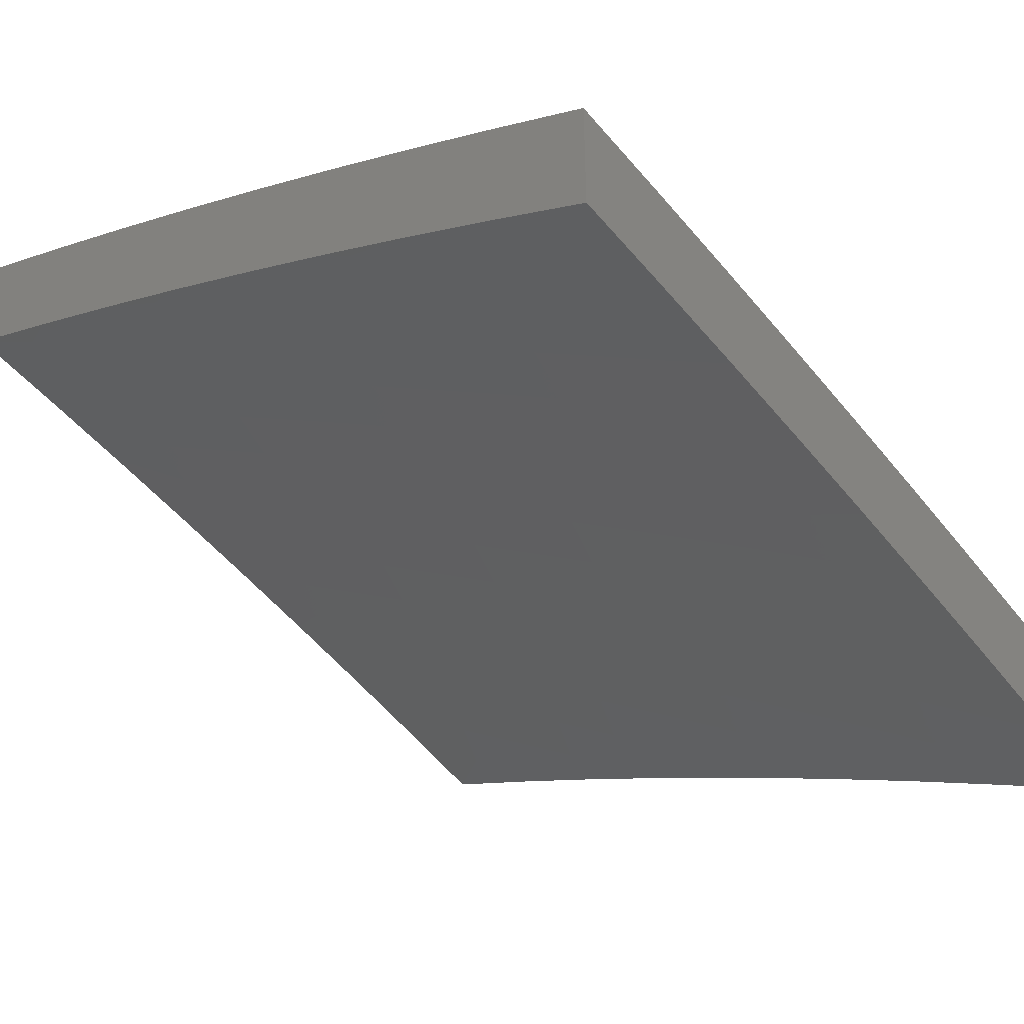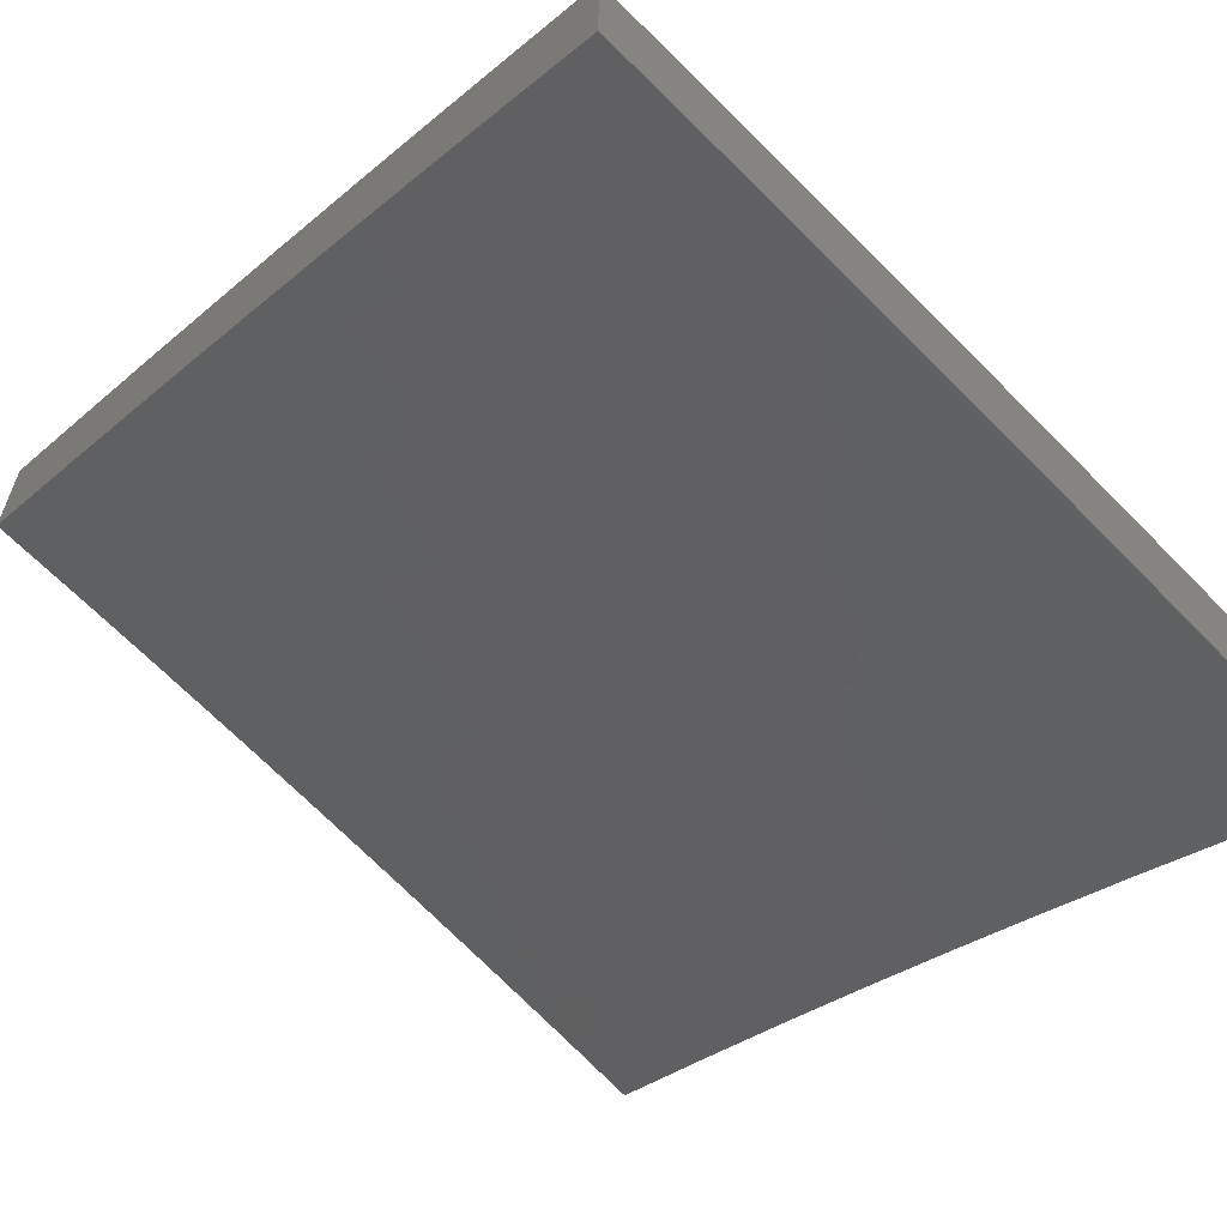
<metadata>
{"format":"stl","ext":"stl","renderer":"f3d","projection":"perspective","resolution":1024,"background":"white","views":[{"elev":-42.4,"azim":-141.1,"up":"+Z"},{"elev":-61.7,"azim":-133.9,"up":"+Z"}]}
</metadata>
<code>
# stl→obj: 378 verts, 752 faces
v -5 -1.876 10.26
v -5 -2 10.23
v -4.932 -1.961 10.28
v -4.878 -2 10.3
v -4.859 -1.932 10.32
v -4.754 -2 10.36
v -4.786 -1.903 10.36
v -4.752 -1.984 10.36
v -4.68 -1.953 10.4
v -4.63 -2 10.42
v -4.607 -1.923 10.44
v -4.506 -2 10.47
v -4.5 -1.969 10.48
v -4.38 -2 10.53
v -4.428 -1.937 10.52
v -4.355 -1.905 10.56
v -4.461 -1.862 10.52
v -4.388 -1.832 10.56
v -4.493 -1.787 10.52
v -4.42 -1.758 10.56
v -4.524 -1.711 10.52
v -4.45 -1.683 10.56
v -4.553 -1.636 10.52
v -4.478 -1.609 10.56
v -4.581 -1.56 10.52
v -4.506 -1.534 10.56
v -4.607 -1.484 10.52
v -4.532 -1.46 10.56
v -4.632 -1.408 10.52
v -4.556 -1.385 10.56
v -4.656 -1.332 10.52
v -4.579 -1.31 10.56
v -4.678 -1.255 10.52
v -4.601 -1.235 10.56
v -4.698 -1.179 10.52
v -4.621 -1.16 10.56
v -4.718 -1.103 10.52
v -4.64 -1.085 10.56
v -4.736 -1.027 10.52
v -4.658 -1.01 10.56
v -4.754 -1 10.52
v -4.63 -1 10.57
v -4.563 -1.067 10.6
v -4.544 -1.14 10.6
v -4.467 -1.121 10.64
v -4.447 -1.193 10.64
v -4.37 -1.173 10.67
v -4.349 -1.244 10.67
v -4.272 -1.222 10.71
v -4.251 -1.292 10.71
v -4.174 -1.268 10.74
v -4.151 -1.337 10.74
v -4.075 -1.312 10.78
v -4.051 -1.38 10.78
v -4 -1.377 10.8
v -4.027 -1.447 10.78
v -4 -1.502 10.78
v -4.001 -1.514 10.78
v -4 -1.627 10.76
v -4.049 -1.61 10.74
v -4.02 -1.678 10.74
v -4.123 -1.64 10.71
v -4.094 -1.709 10.71
v -4.197 -1.669 10.67
v -4.168 -1.739 10.67
v -4.272 -1.699 10.64
v -4.241 -1.77 10.64
v -4.346 -1.728 10.6
v -4.315 -1.801 10.6
v -4.321 -1.979 10.56
v -4.254 -2 10.58
v -4.249 -1.945 10.6
v -4.142 -1.983 10.64
v -4.176 -1.912 10.64
v -4.07 -1.948 10.67
v -4.104 -1.879 10.67
v -4 -1.876 10.71
v -4.031 -1.846 10.71
v -4 -1.752 10.74
v -4.063 -1.777 10.71
v -4.127 -2 10.64
v -4 -2 10.69
v -4 -1.251 10.82
v -4.097 -1.245 10.78
v -4.195 -1.2 10.74
v -4.292 -1.152 10.71
v -4.389 -1.101 10.67
v -4.485 -1.048 10.64
v -4.506 -1 10.63
v -4.02 -1.222 10.81
v -4 -1.126 10.83
v -4.04 -1.156 10.81
v -4.059 -1.089 10.81
v -4.137 -1.11 10.78
v -4.155 -1.043 10.78
v -4.233 -1.062 10.74
v -4.254 -1 10.74
v -4.311 -1.082 10.71
v -4.329 -1.012 10.71
v -4.407 -1.03 10.67
v -4.38 -1 10.69
v -4 -1 10.84
v -4.077 -1.023 10.81
v -4.127 -1 10.79
v -4.813 -1.043 10.48
v -4.877 -1 10.46
v -4.891 -1.06 10.44
v -5 -1 10.39
v -4.968 -1.077 10.4
v -5 -1.126 10.38
v -4.949 -1.157 10.4
v -5 -1.252 10.36
v -4.929 -1.237 10.4
v -4.983 -1.337 10.36
v -4.907 -1.317 10.4
v -4.884 -1.397 10.4
v -4.808 -1.375 10.44
v -4.784 -1.454 10.44
v -4.708 -1.431 10.48
v -4.683 -1.508 10.48
v -5 -1.377 10.35
v -4.959 -1.418 10.36
v -4.859 -1.477 10.4
v -4.758 -1.532 10.44
v -4.656 -1.585 10.48
v -5 -1.502 10.33
v -4.934 -1.5 10.36
v -4.833 -1.557 10.4
v -4.731 -1.611 10.44
v -4.628 -1.663 10.48
v -4.982 -1.605 10.32
v -5 -1.627 10.31
v -4.954 -1.687 10.32
v -5 -1.752 10.28
v -4.924 -1.769 10.32
v -4.997 -1.795 10.28
v -4.892 -1.851 10.32
v -4.965 -1.878 10.28
v -4.151 -1.57 10.71
v -4.076 -1.542 10.74
v -4.178 -1.501 10.71
v -4.103 -1.474 10.74
v -4.203 -1.431 10.71
v -4.128 -1.406 10.74
v -4.228 -1.362 10.71
v -4.226 -1.599 10.67
v -4.253 -1.528 10.67
v -4.279 -1.457 10.67
v -4.304 -1.386 10.67
v -4.327 -1.315 10.67
v -4.301 -1.627 10.64
v -4.329 -1.555 10.64
v -4.355 -1.483 10.64
v -4.38 -1.411 10.64
v -4.404 -1.338 10.64
v -4.426 -1.266 10.64
v -4.375 -1.655 10.6
v -4.404 -1.582 10.6
v -4.43 -1.509 10.6
v -4.456 -1.435 10.6
v -4.48 -1.362 10.6
v -4.503 -1.288 10.6
v -4.524 -1.214 10.6
v -4.567 -1.816 10.48
v -4.534 -1.893 10.48
v -4.64 -1.845 10.44
v -4.598 -1.739 10.48
v -4.713 -1.874 10.4
v -4.746 -1.795 10.4
v -4.672 -1.767 10.44
v -4.776 -1.716 10.4
v -4.702 -1.689 10.44
v -4.805 -1.636 10.4
v -4.819 -1.823 10.36
v -4.282 -1.873 10.6
v -4.209 -1.841 10.64
v -4.136 -1.809 10.67
v -4.85 -1.743 10.36
v -4.88 -1.662 10.36
v -4.908 -1.581 10.36
v -4.118 -1.178 10.78
v -4.732 -1.353 10.48
v -4.831 -1.296 10.44
v -4.215 -1.131 10.74
v -4.754 -1.276 10.48
v -4.775 -1.198 10.48
v -4.795 -1.121 10.48
v -4.852 -1.218 10.44
v -4.872 -1.139 10.44
v -4 -1.876 10.57
v -4 -2 10.54
v -4.07 -1.948 10.52
v -4.128 -2 10.49
v -4.142 -1.983 10.49
v -4.254 -2 10.44
v -4.249 -1.946 10.45
v -4.321 -1.979 10.41
v -4.283 -1.873 10.45
v -4.355 -1.905 10.41
v -4.315 -1.801 10.45
v -4.388 -1.832 10.41
v -4.346 -1.728 10.45
v -4.42 -1.758 10.41
v -4.376 -1.655 10.45
v -4.45 -1.683 10.41
v -4.404 -1.582 10.45
v -4.479 -1.609 10.41
v -4.431 -1.509 10.45
v -4.506 -1.534 10.41
v -4.456 -1.435 10.45
v -4.532 -1.46 10.41
v -4.48 -1.362 10.45
v -4.556 -1.385 10.41
v -4.503 -1.288 10.45
v -4.58 -1.31 10.41
v -4.524 -1.214 10.45
v -4.601 -1.235 10.41
v -4.544 -1.14 10.45
v -4.622 -1.16 10.41
v -4.563 -1.067 10.45
v -4.641 -1.085 10.41
v -4.63 -1 10.42
v -4.658 -1.01 10.41
v -4.754 -1 10.37
v -4.736 -1.027 10.37
v -4.814 -1.043 10.33
v -4.795 -1.121 10.33
v -4.872 -1.139 10.29
v -4.852 -1.218 10.29
v -4.929 -1.237 10.25
v -4.907 -1.317 10.25
v -5 -1.252 10.21
v -4.983 -1.337 10.21
v -5 -1.377 10.19
v -4.96 -1.418 10.21
v -5 -1.502 10.17
v -4.935 -1.5 10.21
v -4.983 -1.605 10.16
v -4.908 -1.581 10.21
v -4.954 -1.687 10.16
v -4.88 -1.662 10.21
v -4.924 -1.769 10.16
v -4.85 -1.743 10.21
v -4.892 -1.851 10.16
v -4.819 -1.823 10.21
v -4.859 -1.932 10.16
v -4.787 -1.904 10.21
v -4.752 -1.984 10.21
v -4.714 -1.875 10.25
v -4.68 -1.953 10.25
v -4.64 -1.845 10.29
v -4.607 -1.923 10.29
v -4.567 -1.816 10.33
v -4.535 -1.893 10.33
v -4.494 -1.787 10.37
v -4.462 -1.862 10.37
v -4.381 -2 10.38
v -4.428 -1.937 10.37
v -4.506 -2 10.32
v -4.501 -1.969 10.33
v -4.631 -2 10.26
v -4.754 -2 10.2
v -4.878 -2 10.14
v -4.932 -1.961 10.12
v -5 -2 10.08
v -5 -1.876 10.1
v -5 -1.752 10.13
v -4.998 -1.795 10.12
v -4.965 -1.878 10.12
v -5 -1.627 10.15
v -4.949 -1.157 10.25
v -5 -1.126 10.23
v -4.968 -1.077 10.25
v -5 -1 10.24
v -4.878 -1 10.3
v -4.891 -1.06 10.29
v -4.506 -1 10.48
v -4.485 -1.048 10.49
v -4.467 -1.121 10.49
v -4.447 -1.193 10.49
v -4.426 -1.266 10.49
v -4.404 -1.338 10.49
v -4.38 -1.411 10.49
v -4.355 -1.483 10.49
v -4.329 -1.555 10.49
v -4.301 -1.627 10.49
v -4.272 -1.699 10.49
v -4.241 -1.77 10.49
v -4.21 -1.841 10.49
v -4.176 -1.912 10.49
v -4.104 -1.879 10.52
v -4.031 -1.846 10.56
v -4 -1.752 10.59
v -4.063 -1.777 10.56
v -4.094 -1.709 10.56
v -4.136 -1.809 10.52
v -4.168 -1.74 10.52
v -4.407 -1.03 10.52
v -4.38 -1 10.54
v -4.329 -1.012 10.56
v -4.254 -1 10.59
v -4.312 -1.082 10.56
v -4.234 -1.062 10.6
v -4.293 -1.152 10.56
v -4.215 -1.131 10.6
v -4.272 -1.222 10.56
v -4.195 -1.2 10.6
v -4.251 -1.292 10.56
v -4.174 -1.268 10.6
v -4.228 -1.362 10.56
v -4.151 -1.337 10.6
v -4.204 -1.431 10.56
v -4.128 -1.406 10.6
v -4.178 -1.501 10.56
v -4.103 -1.474 10.6
v -4.151 -1.571 10.56
v -4.076 -1.542 10.6
v -4.123 -1.64 10.56
v -4.049 -1.61 10.6
v -4.02 -1.678 10.6
v -4 -1.627 10.61
v -4.001 -1.514 10.63
v -4.027 -1.447 10.63
v -4.052 -1.38 10.63
v -4.075 -1.312 10.63
v -4.097 -1.245 10.63
v -4.118 -1.178 10.63
v -4.137 -1.11 10.63
v -4.156 -1.043 10.63
v -4.127 -1 10.65
v -4.077 -1.023 10.67
v -4.059 -1.089 10.67
v -4.04 -1.156 10.67
v -4.02 -1.222 10.67
v -4 -1.251 10.67
v -4 -1.126 10.68
v -4 -1 10.7
v -4 -1.377 10.65
v -4 -1.502 10.63
v -4.198 -1.669 10.52
v -4.226 -1.599 10.52
v -4.254 -1.528 10.52
v -4.279 -1.457 10.52
v -4.304 -1.386 10.52
v -4.327 -1.315 10.52
v -4.349 -1.244 10.52
v -4.37 -1.173 10.52
v -4.389 -1.101 10.52
v -4.746 -1.795 10.25
v -4.776 -1.716 10.25
v -4.806 -1.636 10.25
v -4.833 -1.557 10.25
v -4.859 -1.477 10.25
v -4.884 -1.397 10.25
v -4.672 -1.768 10.29
v -4.702 -1.689 10.29
v -4.731 -1.611 10.29
v -4.758 -1.533 10.29
v -4.784 -1.454 10.29
v -4.808 -1.375 10.29
v -4.831 -1.296 10.29
v -4.598 -1.74 10.33
v -4.628 -1.663 10.33
v -4.656 -1.586 10.33
v -4.683 -1.508 10.33
v -4.708 -1.431 10.33
v -4.732 -1.353 10.33
v -4.755 -1.276 10.33
v -4.776 -1.198 10.33
v -4.524 -1.712 10.37
v -4.553 -1.636 10.37
v -4.581 -1.56 10.37
v -4.608 -1.484 10.37
v -4.632 -1.408 10.37
v -4.656 -1.332 10.37
v -4.678 -1.255 10.37
v -4.699 -1.179 10.37
v -4.718 -1.103 10.37
f 1 2 3
f 3 2 4
f 3 4 5
f 5 4 6
f 5 6 7
f 7 6 8
f 7 8 9
f 9 8 6
f 9 6 10
f 9 10 11
f 11 10 12
f 11 12 13
f 13 12 14
f 13 14 15
f 15 14 16
f 15 16 17
f 17 16 18
f 17 18 19
f 19 18 20
f 19 20 21
f 21 20 22
f 21 22 23
f 23 22 24
f 23 24 25
f 25 24 26
f 25 26 27
f 27 26 28
f 27 28 29
f 29 28 30
f 29 30 31
f 31 30 32
f 31 32 33
f 33 32 34
f 33 34 35
f 35 34 36
f 35 36 37
f 37 36 38
f 37 38 39
f 39 38 40
f 39 40 41
f 41 40 42
f 42 40 38
f 42 38 43
f 43 38 44
f 43 44 45
f 45 44 46
f 45 46 47
f 47 46 48
f 47 48 49
f 49 48 50
f 49 50 51
f 51 50 52
f 51 52 53
f 53 52 54
f 53 54 55
f 55 54 56
f 55 56 57
f 57 56 58
f 57 58 59
f 59 58 60
f 59 60 61
f 61 60 62
f 61 62 63
f 63 62 64
f 63 64 65
f 65 64 66
f 65 66 67
f 67 66 68
f 67 68 69
f 69 68 20
f 69 20 18
f 16 14 70
f 70 14 71
f 70 71 72
f 72 71 73
f 72 73 74
f 74 73 75
f 74 75 76
f 76 75 77
f 76 77 78
f 78 77 79
f 78 79 80
f 80 79 63
f 80 63 65
f 71 81 73
f 73 81 75
f 81 82 75
f 75 82 77
f 63 79 61
f 61 79 59
f 55 83 53
f 53 83 84
f 53 84 51
f 51 84 85
f 51 85 49
f 49 85 86
f 49 86 47
f 47 86 87
f 47 87 45
f 45 87 88
f 45 88 43
f 43 88 89
f 43 89 42
f 84 83 90
f 90 83 91
f 90 91 92
f 92 91 93
f 92 93 94
f 94 93 95
f 94 95 96
f 96 95 97
f 96 97 98
f 98 97 99
f 98 99 100
f 100 99 101
f 100 101 89
f 91 102 93
f 93 102 103
f 93 103 95
f 95 103 104
f 95 104 97
f 102 104 103
f 97 101 99
f 39 41 105
f 105 41 106
f 105 106 107
f 107 106 108
f 107 108 109
f 109 108 110
f 109 110 111
f 111 110 112
f 111 112 113
f 113 112 114
f 113 114 115
f 115 114 116
f 115 116 117
f 117 116 118
f 117 118 119
f 119 118 120
f 119 120 27
f 27 120 25
f 112 121 114
f 114 121 122
f 114 122 116
f 116 122 123
f 116 123 118
f 118 123 124
f 118 124 120
f 120 124 125
f 120 125 25
f 25 125 23
f 121 126 122
f 122 126 127
f 122 127 123
f 123 127 128
f 123 128 124
f 124 128 129
f 124 129 125
f 125 129 130
f 125 130 23
f 23 130 21
f 127 126 131
f 131 126 132
f 131 132 133
f 133 132 134
f 133 134 135
f 135 134 136
f 135 136 137
f 137 136 138
f 137 138 5
f 5 138 3
f 134 1 136
f 136 1 138
f 138 1 3
f 62 60 139
f 139 60 140
f 139 140 141
f 141 140 142
f 141 142 143
f 143 142 144
f 143 144 145
f 145 144 52
f 145 52 50
f 64 62 146
f 146 62 139
f 146 139 147
f 147 139 141
f 147 141 148
f 148 141 143
f 148 143 149
f 149 143 145
f 149 145 150
f 150 145 50
f 150 50 48
f 66 64 151
f 151 64 146
f 151 146 152
f 152 146 147
f 152 147 153
f 153 147 148
f 153 148 154
f 154 148 149
f 154 149 155
f 155 149 150
f 155 150 156
f 156 150 48
f 156 48 46
f 22 20 68
f 68 66 157
f 157 66 151
f 157 151 158
f 158 151 152
f 158 152 159
f 159 152 153
f 159 153 160
f 160 153 154
f 160 154 161
f 161 154 155
f 161 155 162
f 162 155 156
f 162 156 163
f 163 156 46
f 163 46 44
f 19 164 17
f 17 164 165
f 17 165 15
f 15 165 13
f 164 166 165
f 165 166 11
f 165 11 13
f 164 19 167
f 167 19 21
f 167 21 130
f 9 11 168
f 168 11 166
f 168 166 169
f 169 166 170
f 169 170 171
f 171 170 172
f 171 172 173
f 173 172 129
f 173 129 128
f 166 164 170
f 170 164 167
f 170 167 172
f 172 167 130
f 172 130 129
f 9 168 7
f 7 168 174
f 7 174 137
f 137 174 135
f 174 168 169
f 137 5 7
f 69 18 175
f 175 18 16
f 175 16 72
f 72 16 70
f 67 69 176
f 176 69 175
f 176 175 74
f 74 175 72
f 65 67 177
f 177 67 176
f 177 176 76
f 76 176 74
f 78 80 177
f 177 80 65
f 78 177 76
f 56 142 58
f 58 142 140
f 58 140 60
f 142 56 144
f 144 56 54
f 144 54 52
f 158 24 157
f 157 24 22
f 157 22 68
f 24 158 26
f 26 158 159
f 26 159 28
f 28 159 160
f 28 160 30
f 30 160 161
f 30 161 32
f 32 161 162
f 32 162 34
f 34 162 163
f 34 163 36
f 36 163 44
f 36 44 38
f 174 169 178
f 178 169 171
f 178 171 179
f 179 171 173
f 179 173 180
f 180 173 128
f 180 128 127
f 133 135 178
f 178 135 174
f 133 178 179
f 131 133 179
f 131 179 180
f 84 90 181
f 181 90 92
f 181 92 94
f 27 29 119
f 119 29 182
f 119 182 117
f 117 182 183
f 117 183 115
f 115 183 113
f 182 29 31
f 131 180 127
f 94 184 181
f 181 184 85
f 181 85 84
f 85 184 86
f 86 184 98
f 86 98 87
f 87 98 100
f 87 100 88
f 88 100 89
f 98 184 96
f 96 184 94
f 182 31 185
f 185 31 33
f 185 33 186
f 186 33 35
f 186 35 187
f 187 35 37
f 187 37 105
f 105 37 39
f 182 185 183
f 183 185 188
f 183 188 113
f 113 188 111
f 188 185 186
f 188 186 189
f 189 186 187
f 189 187 107
f 107 187 105
f 109 111 189
f 189 111 188
f 109 189 107
f 190 191 192
f 192 191 193
f 192 193 194
f 194 193 195
f 194 195 196
f 196 195 197
f 196 197 198
f 198 197 199
f 198 199 200
f 200 199 201
f 200 201 202
f 202 201 203
f 202 203 204
f 204 203 205
f 204 205 206
f 206 205 207
f 206 207 208
f 208 207 209
f 208 209 210
f 210 209 211
f 210 211 212
f 212 211 213
f 212 213 214
f 214 213 215
f 214 215 216
f 216 215 217
f 216 217 218
f 218 217 219
f 218 219 220
f 220 219 221
f 220 221 222
f 222 221 223
f 222 223 224
f 224 223 225
f 224 225 226
f 226 225 227
f 226 227 228
f 228 227 229
f 228 229 230
f 230 229 231
f 230 231 232
f 232 231 233
f 232 233 234
f 234 233 235
f 234 235 236
f 236 235 237
f 236 237 238
f 238 237 239
f 238 239 240
f 240 239 241
f 240 241 242
f 242 241 243
f 242 243 244
f 244 243 245
f 244 245 246
f 246 245 247
f 246 247 248
f 248 247 249
f 248 249 250
f 250 249 251
f 250 251 252
f 252 251 253
f 252 253 254
f 254 253 255
f 254 255 256
f 256 255 203
f 256 203 201
f 195 257 197
f 197 257 199
f 199 257 258
f 258 257 259
f 258 259 260
f 260 259 252
f 260 252 254
f 259 261 252
f 252 261 250
f 261 262 250
f 250 262 248
f 248 262 246
f 246 262 263
f 246 263 264
f 264 263 265
f 264 265 266
f 267 268 266
f 266 268 269
f 266 269 264
f 264 269 244
f 264 244 246
f 270 240 267
f 267 240 242
f 267 242 268
f 268 242 269
f 240 270 238
f 238 270 236
f 230 232 271
f 271 232 272
f 271 272 273
f 273 272 274
f 273 274 275
f 224 226 275
f 275 226 276
f 275 276 273
f 273 276 271
f 222 277 220
f 220 277 278
f 220 278 218
f 218 278 279
f 218 279 216
f 216 279 280
f 216 280 214
f 214 280 281
f 214 281 212
f 212 281 282
f 212 282 210
f 210 282 283
f 210 283 208
f 208 283 284
f 208 284 206
f 206 284 285
f 206 285 204
f 204 285 286
f 204 286 202
f 202 286 287
f 202 287 200
f 200 287 288
f 200 288 198
f 198 288 289
f 198 289 196
f 196 289 290
f 196 290 194
f 194 290 291
f 194 291 192
f 192 291 292
f 192 292 190
f 190 292 293
f 293 292 294
f 293 294 295
f 295 294 296
f 295 296 297
f 297 296 289
f 297 289 288
f 278 277 298
f 298 277 299
f 298 299 300
f 300 299 301
f 300 301 302
f 302 301 303
f 302 303 304
f 304 303 305
f 304 305 306
f 306 305 307
f 306 307 308
f 308 307 309
f 308 309 310
f 310 309 311
f 310 311 312
f 312 311 313
f 312 313 314
f 314 313 315
f 314 315 316
f 316 315 317
f 316 317 318
f 318 317 319
f 318 319 295
f 295 319 320
f 295 320 293
f 293 320 321
f 321 320 319
f 321 319 322
f 322 319 317
f 322 317 323
f 323 317 315
f 323 315 324
f 324 315 313
f 324 313 325
f 325 313 311
f 325 311 326
f 326 311 309
f 326 309 327
f 327 309 307
f 327 307 328
f 328 307 305
f 328 305 329
f 329 305 303
f 329 303 301
f 301 330 329
f 329 330 331
f 329 331 328
f 328 331 332
f 328 332 327
f 327 332 333
f 327 333 326
f 326 333 334
f 326 334 335
f 335 334 336
f 336 334 333
f 336 333 332
f 330 337 331
f 331 337 332
f 337 336 332
f 326 335 325
f 325 335 338
f 325 338 324
f 324 338 323
f 338 339 323
f 323 339 322
f 339 321 322
f 294 292 291
f 289 296 290
f 290 296 291
f 296 294 291
f 201 199 258
f 254 256 260
f 260 256 258
f 256 201 258
f 318 295 297
f 297 288 340
f 340 288 287
f 340 287 341
f 341 287 286
f 341 286 342
f 342 286 285
f 342 285 343
f 343 285 284
f 343 284 344
f 344 284 283
f 344 283 345
f 345 283 282
f 345 282 346
f 346 282 281
f 346 281 347
f 347 281 280
f 347 280 348
f 348 280 279
f 348 279 298
f 298 279 278
f 249 247 349
f 349 247 245
f 349 245 350
f 350 245 243
f 350 243 351
f 351 243 241
f 351 241 352
f 352 241 239
f 352 239 353
f 353 239 237
f 353 237 354
f 354 237 235
f 354 235 231
f 231 235 233
f 251 249 355
f 355 249 349
f 355 349 356
f 356 349 350
f 356 350 357
f 357 350 351
f 357 351 358
f 358 351 352
f 358 352 359
f 359 352 353
f 359 353 360
f 360 353 354
f 360 354 361
f 361 354 231
f 361 231 229
f 253 251 362
f 362 251 355
f 362 355 363
f 363 355 356
f 363 356 364
f 364 356 357
f 364 357 365
f 365 357 358
f 365 358 366
f 366 358 359
f 366 359 367
f 367 359 360
f 367 360 368
f 368 360 361
f 368 361 369
f 369 361 229
f 369 229 227
f 205 203 255
f 255 253 370
f 370 253 362
f 370 362 371
f 371 362 363
f 371 363 372
f 372 363 364
f 372 364 373
f 373 364 365
f 373 365 374
f 374 365 366
f 374 366 375
f 375 366 367
f 375 367 376
f 376 367 368
f 376 368 377
f 377 368 369
f 377 369 378
f 378 369 227
f 378 227 225
f 316 318 340
f 340 318 297
f 316 340 341
f 316 341 314
f 314 341 342
f 314 342 312
f 312 342 343
f 312 343 310
f 310 343 344
f 310 344 308
f 308 344 345
f 308 345 306
f 306 345 346
f 306 346 304
f 304 346 347
f 304 347 302
f 302 347 348
f 302 348 300
f 300 348 298
f 205 370 207
f 207 370 371
f 207 371 209
f 209 371 372
f 209 372 211
f 211 372 373
f 211 373 213
f 213 373 374
f 213 374 215
f 215 374 375
f 215 375 217
f 217 375 376
f 217 376 219
f 219 376 377
f 219 377 221
f 221 377 378
f 221 378 223
f 223 378 225
f 370 205 255
f 244 269 242
f 230 271 228
f 228 271 276
f 228 276 226
f 102 91 337
f 337 91 83
f 337 83 336
f 336 83 55
f 336 55 335
f 335 55 57
f 335 57 338
f 338 57 59
f 338 59 339
f 339 59 79
f 339 79 321
f 321 79 77
f 321 77 293
f 293 77 82
f 293 82 190
f 190 82 191
f 82 81 191
f 191 81 193
f 193 81 71
f 193 71 195
f 195 71 14
f 195 14 257
f 257 14 12
f 257 12 259
f 259 12 10
f 259 10 261
f 261 10 6
f 261 6 262
f 262 6 4
f 262 4 2
f 265 263 2
f 2 263 262
f 1 267 2
f 2 267 266
f 2 266 265
f 267 1 270
f 270 1 134
f 270 134 236
f 236 134 132
f 236 132 234
f 234 132 126
f 234 126 232
f 232 126 121
f 232 121 272
f 272 121 112
f 272 112 274
f 274 112 110
f 274 110 108
f 106 224 108
f 108 224 275
f 108 275 274
f 106 41 224
f 224 41 222
f 222 41 42
f 222 42 277
f 277 42 89
f 277 89 299
f 299 89 101
f 299 101 301
f 301 101 97
f 301 97 330
f 330 97 104
f 330 104 337
f 337 104 102

</code>
